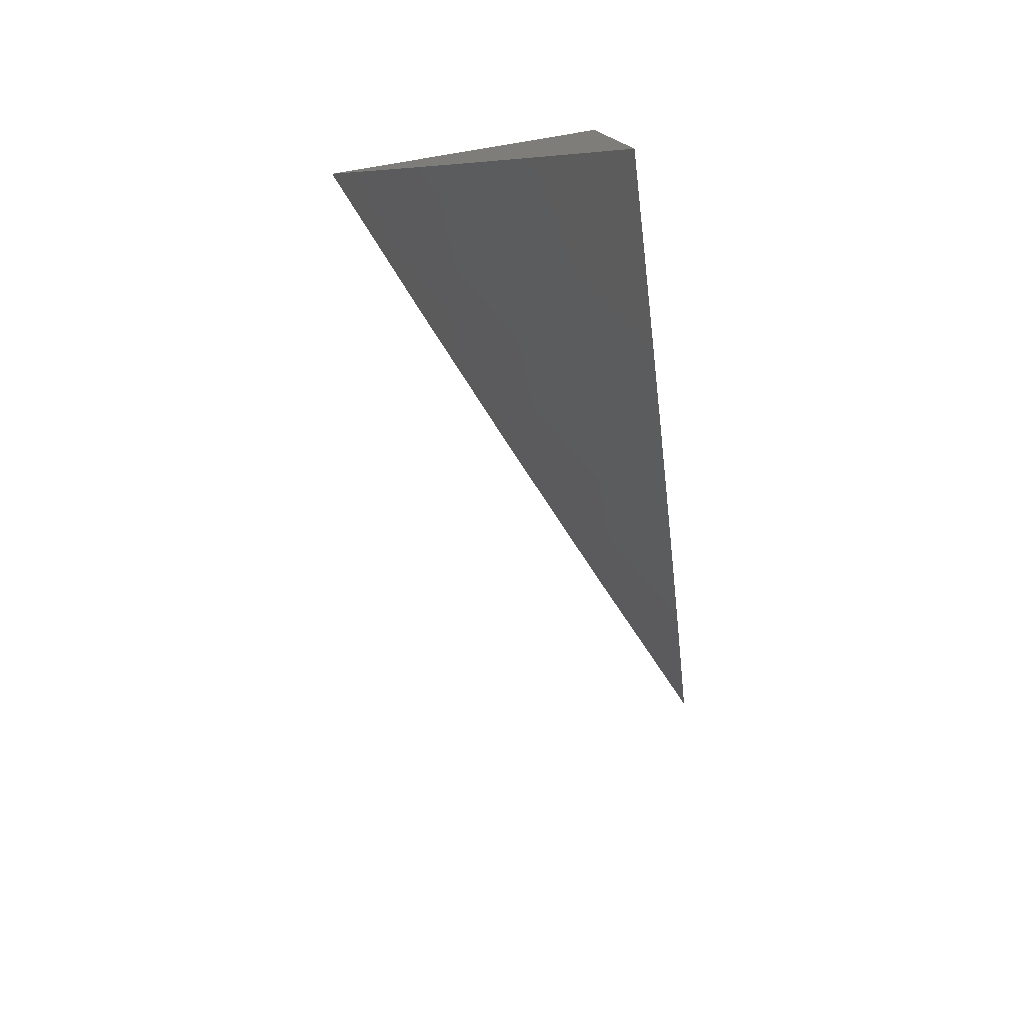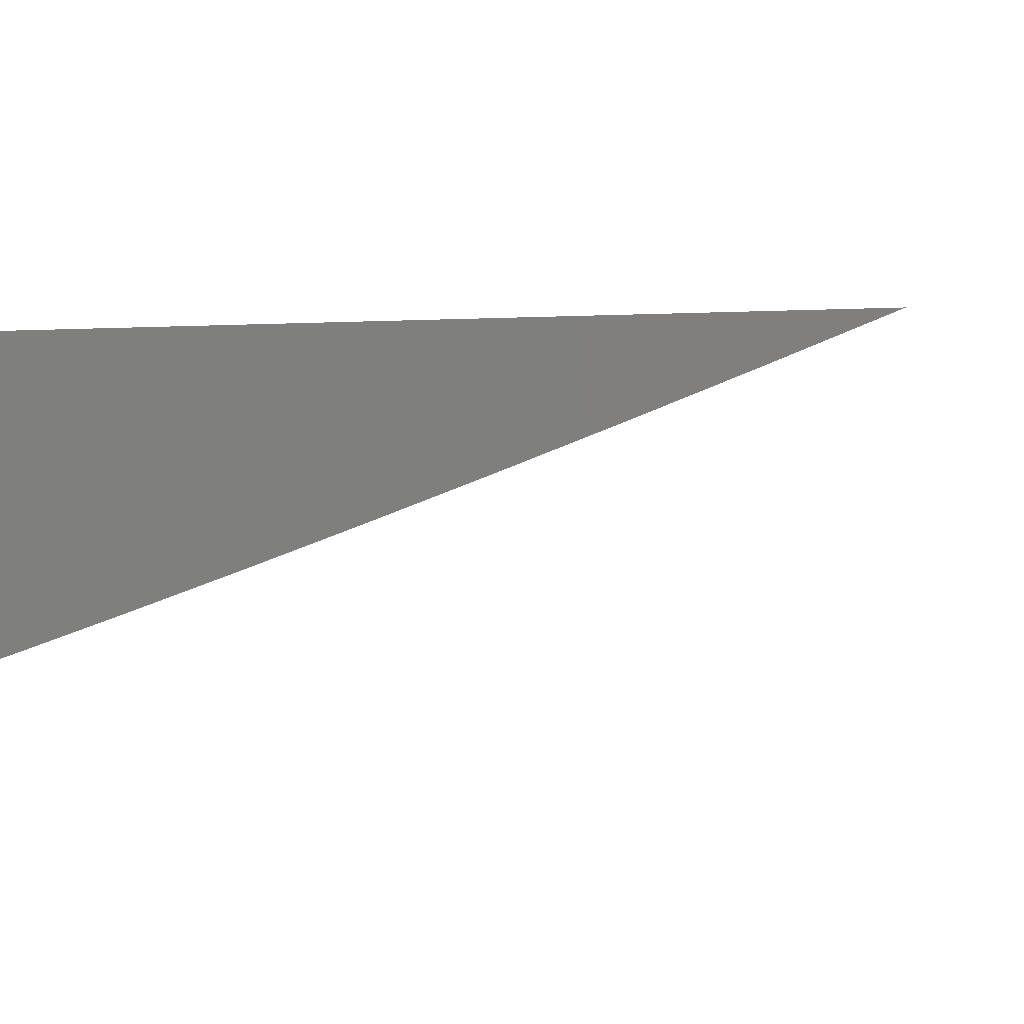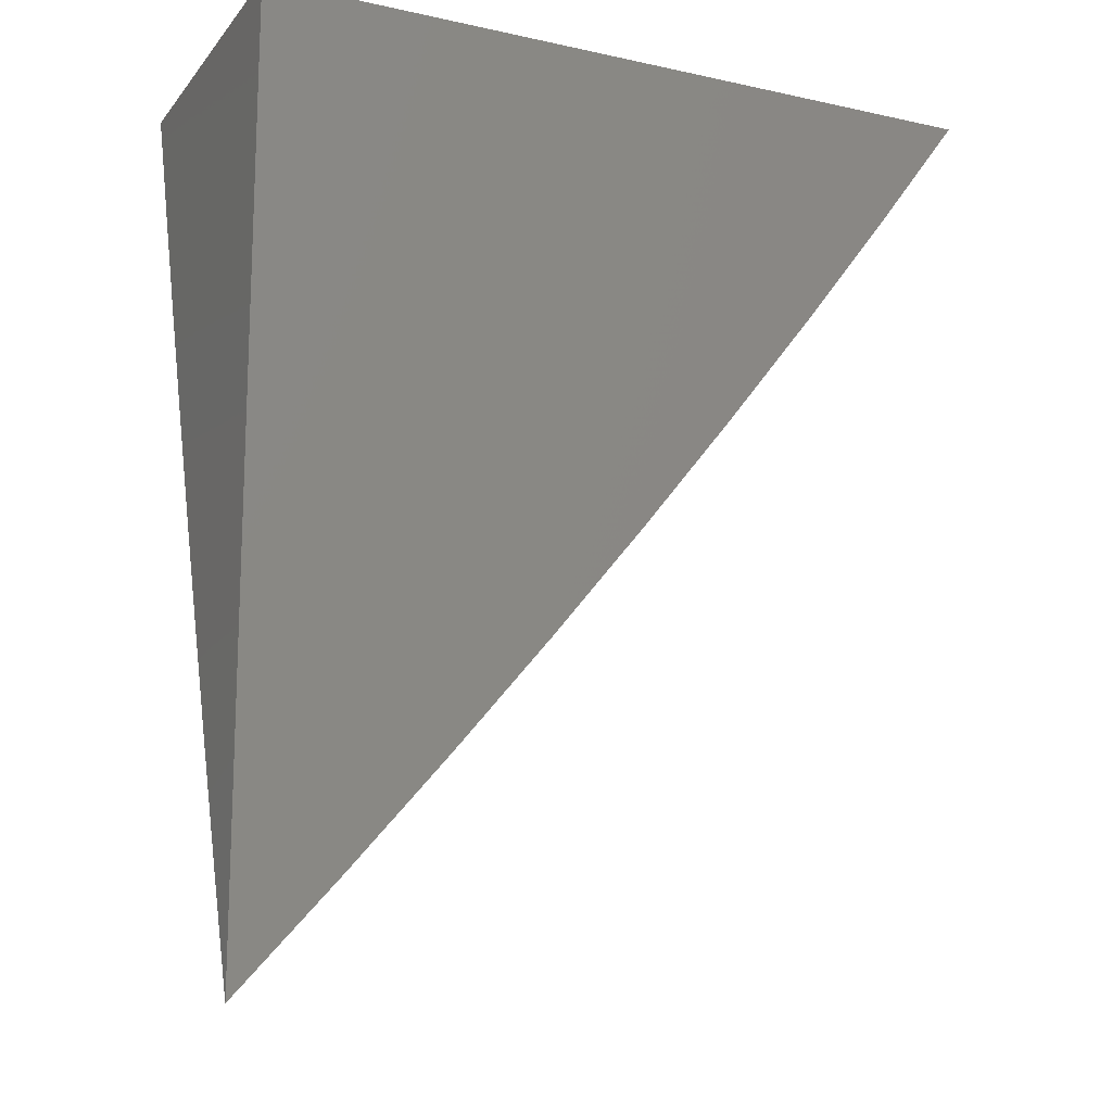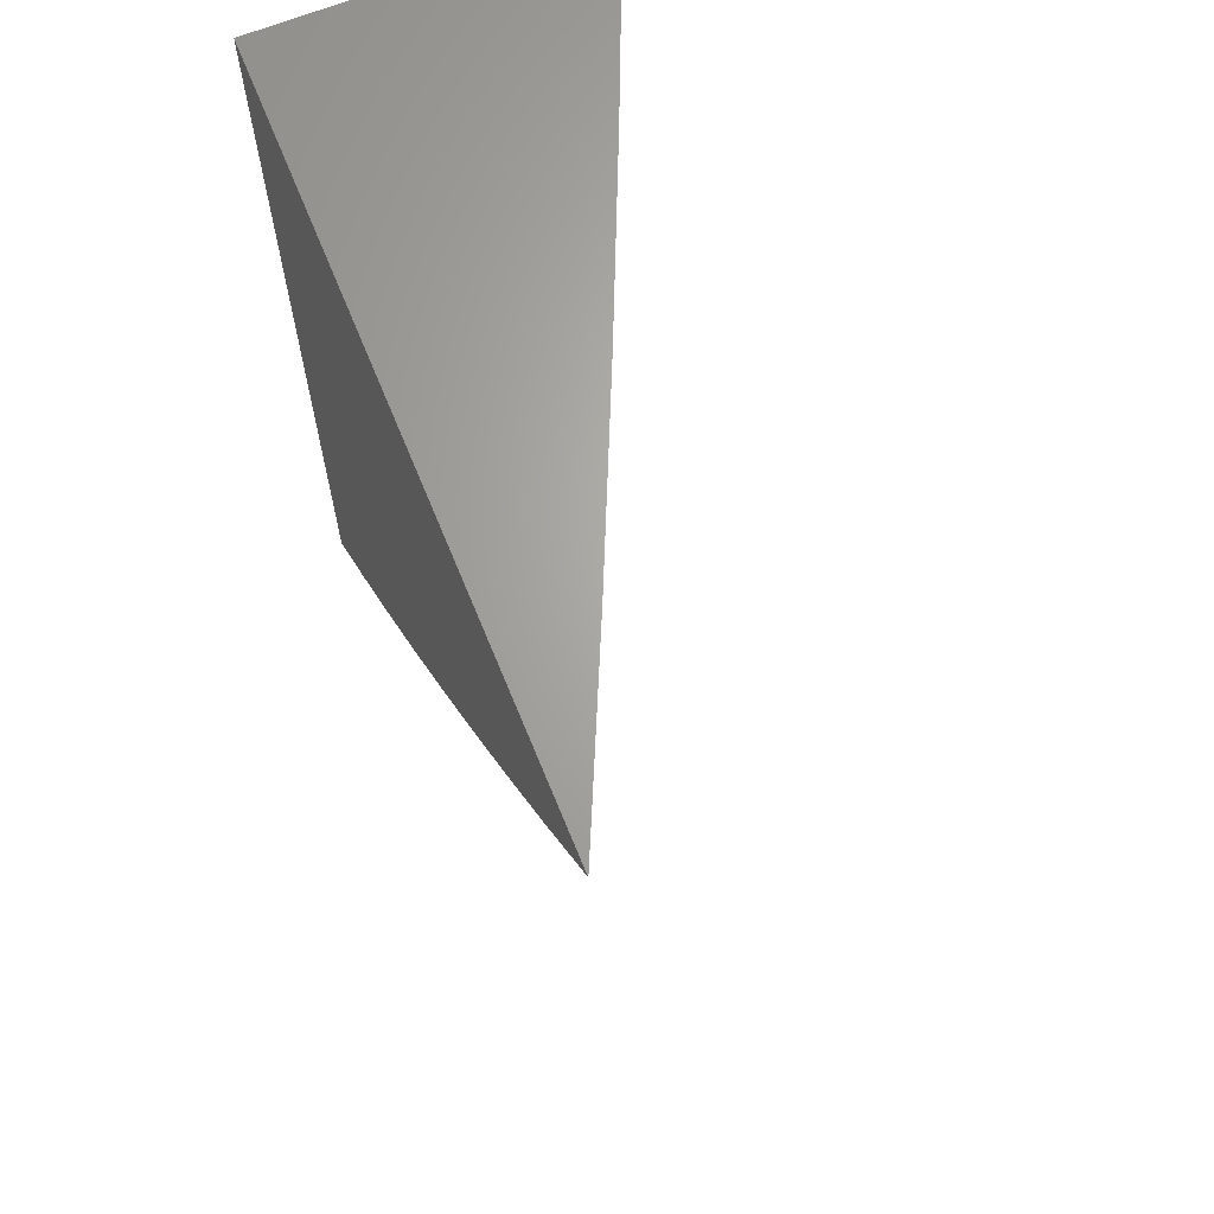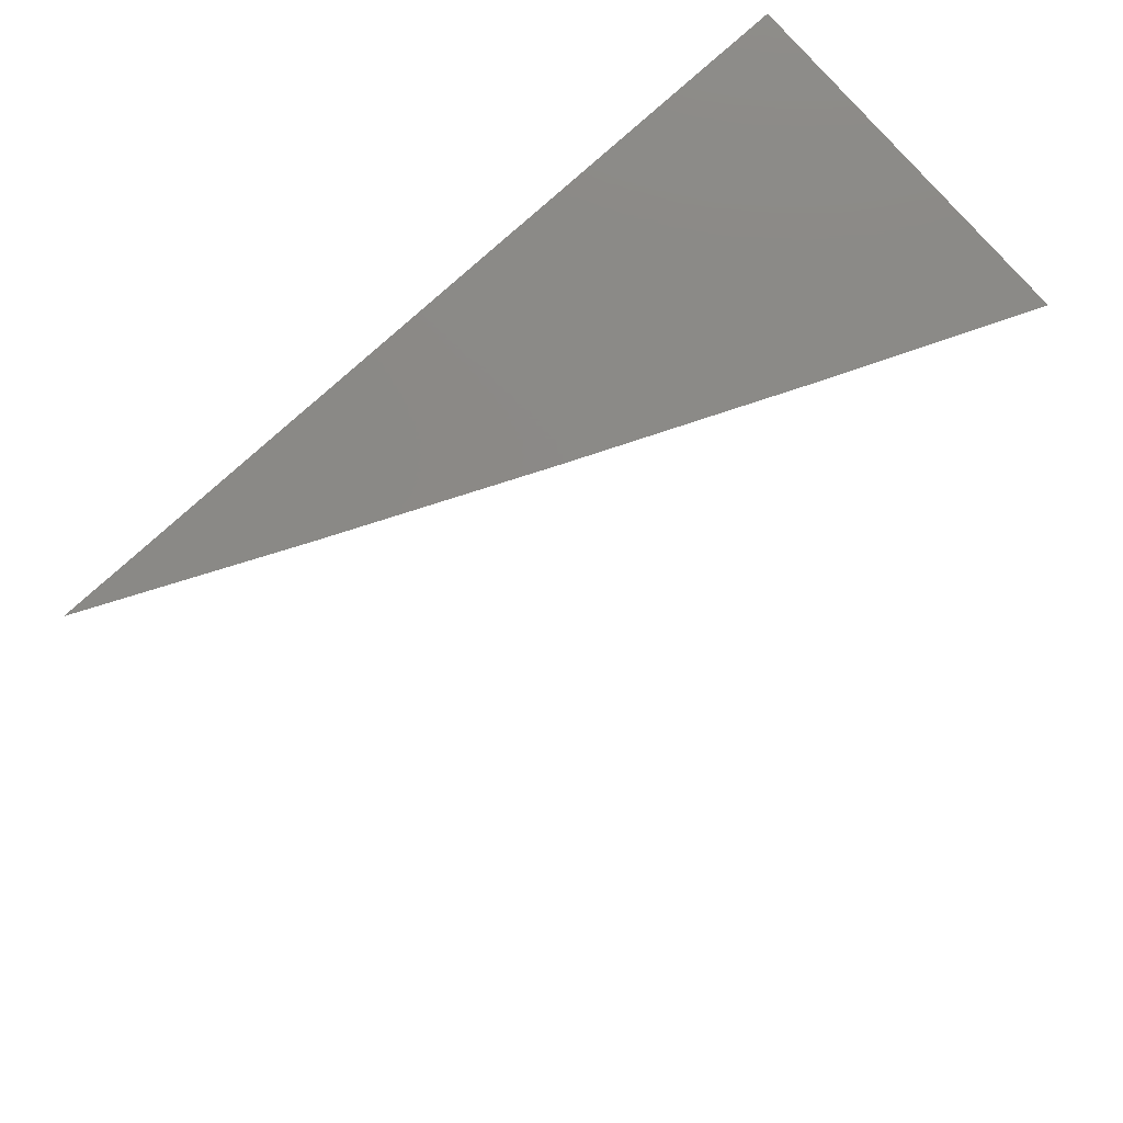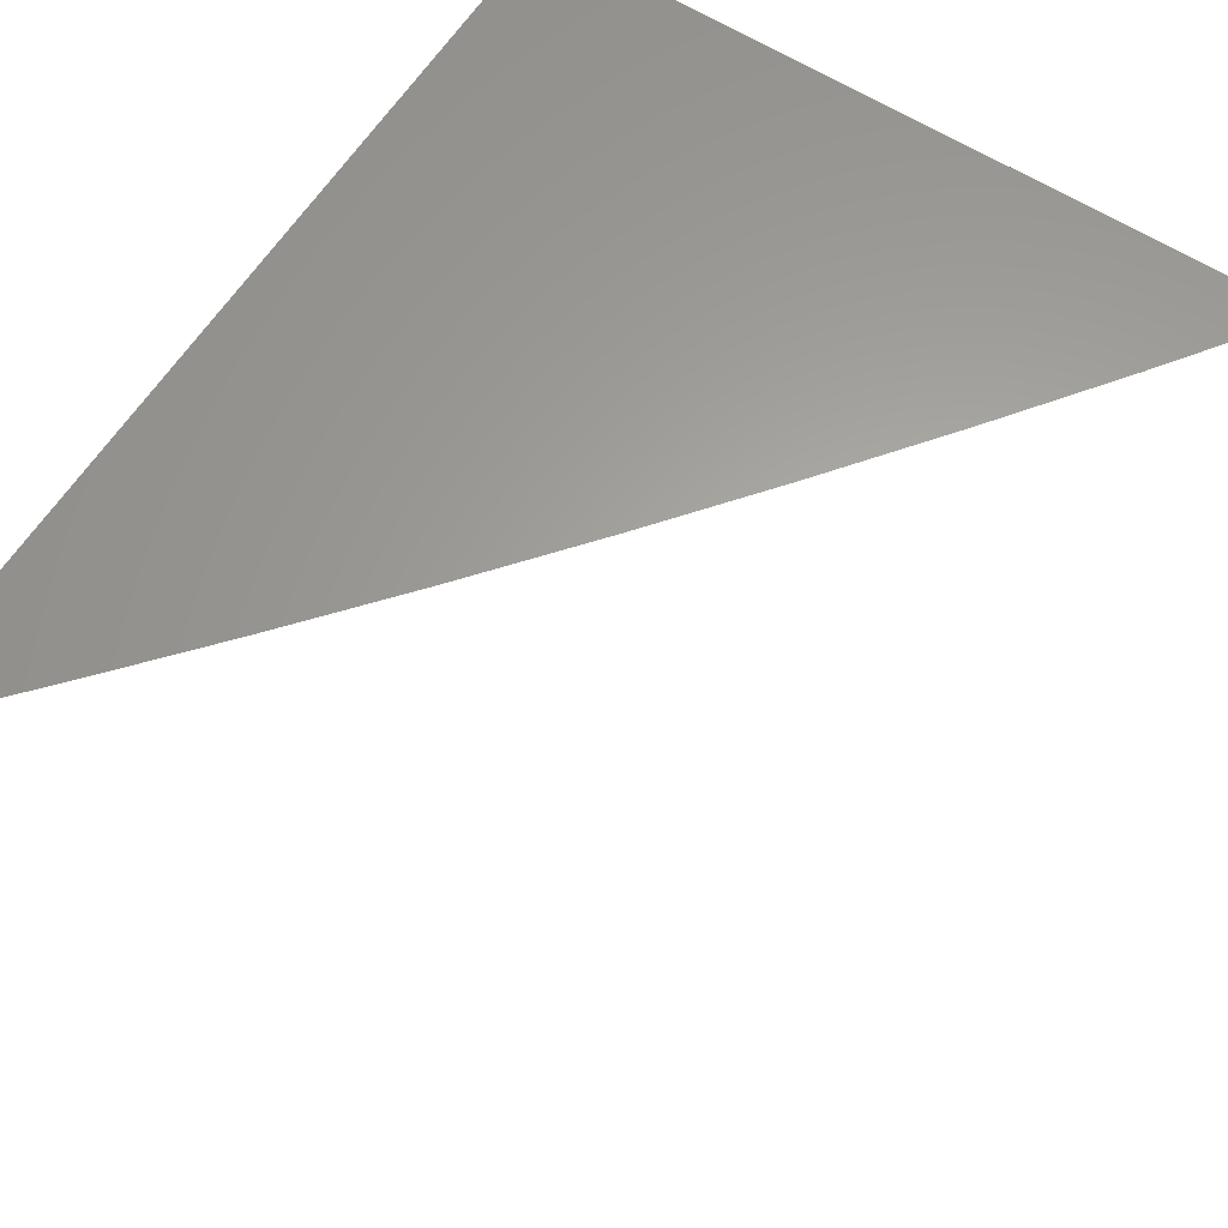
<metadata>
{"format":"stl","ext":"stl","renderer":"f3d","projection":"perspective","resolution":1024,"background":"white","views":[{"elev":-79.3,"azim":-80.6,"up":"+Y"},{"elev":0.5,"azim":-70.4,"up":"+Z"},{"elev":-15.4,"azim":-25.0,"up":"+Y"},{"elev":65.9,"azim":67.9,"up":"+Y"},{"elev":79.9,"azim":138.2,"up":"+Y"},{"elev":62.1,"azim":32.7,"up":"+Z"}]}
</metadata>
<code>
# stl→obj: 83 verts, 162 faces
v 4.344 -3.063 -10
v 4.328 -3.051 -10.01
v 4.39 -3 -10
v 4.312 -3.04 -10.02
v 4.297 -3.029 -10.03
v 4.251 -3.09 -10.03
v 4.235 -3.079 -10.04
v 4.188 -3.139 -10.04
v 4.173 -3.128 -10.06
v 4.125 -3.187 -10.06
v 4.11 -3.175 -10.07
v 4.062 -3.234 -10.07
v 4.047 -3.222 -10.08
v 4 -3.242 -10.09
v 4.032 -3.209 -10.09
v 4.016 -3.197 -10.1
v 4.079 -3.151 -10.09
v 4.064 -3.139 -10.1
v 4.126 -3.093 -10.09
v 4.11 -3.081 -10.1
v 4.172 -3.033 -10.09
v 4.156 -3.021 -10.1
v 4.196 -3 -10.09
v 4.141 -3.01 -10.11
v 4.098 -3 -10.13
v 4.079 -3.057 -10.12
v 4.064 -3.046 -10.13
v 4.018 -3.103 -10.13
v 4.002 -3.091 -10.14
v 4 -3.121 -10.13
v 4 -3.061 -10.15
v 4.282 -3.113 -10.01
v 4.298 -3.125 -10
v 4.235 -3.174 -10.01
v 4.25 -3.186 -10
v 4.187 -3.235 -10.01
v 4.202 -3.247 -10
v 4.138 -3.294 -10.01
v 4.153 -3.306 -10
v 4.088 -3.353 -10.01
v 4.103 -3.366 -10
v 4.037 -3.412 -10.01
v 4.052 -3.424 -10
v 4 -3.422 -10.02
v 4 -3.482 -10
v 4 -3.362 -10.05
v 4.008 -3.386 -10.03
v 4.022 -3.399 -10.02
v 4 -3.302 -10.07
v 4.043 -3.316 -10.04
v 4.058 -3.329 -10.03
v 4.073 -3.341 -10.02
v 4.013 -3.292 -10.07
v 4.028 -3.304 -10.06
v 4.092 -3.258 -10.04
v 4.107 -3.27 -10.03
v 4.156 -3.211 -10.03
v 4.171 -3.223 -10.02
v 4.219 -3.163 -10.02
v 4.001 -3.185 -10.11
v 4 -3.182 -10.11
v 4 -3 -10.17
v 4.032 -3.022 -10.15
v 4.048 -3.034 -10.14
v 4.017 -3.01 -10.16
v 4.293 -3 -10.04
v 4.265 -3.007 -10.06
v 4.188 -3.044 -10.08
v 4.281 -3.018 -10.04
v 4.219 -3.067 -10.06
v 4.204 -3.056 -10.07
v 4.157 -3.116 -10.07
v 4.142 -3.104 -10.08
v 4.095 -3.163 -10.08
v 4.266 -3.102 -10.02
v 4.204 -3.151 -10.03
v 4.141 -3.199 -10.04
v 4.077 -3.246 -10.06
v 4.095 -3.069 -10.11
v 4.048 -3.127 -10.11
v 4.033 -3.115 -10.12
v 4.123 -3.282 -10.02
v 4 -3 -10
f 1 2 3
f 3 2 4
f 3 4 5
f 5 4 6
f 5 6 7
f 7 6 8
f 7 8 9
f 9 8 10
f 9 10 11
f 11 10 12
f 11 12 13
f 13 12 14
f 13 14 15
f 15 14 16
f 15 16 17
f 17 16 18
f 17 18 19
f 19 18 20
f 19 20 21
f 21 20 22
f 21 22 23
f 23 22 24
f 23 24 25
f 25 24 26
f 25 26 27
f 27 26 28
f 27 28 29
f 29 28 30
f 29 30 31
f 2 1 32
f 32 1 33
f 32 33 34
f 34 33 35
f 34 35 36
f 36 35 37
f 36 37 38
f 38 37 39
f 38 39 40
f 40 39 41
f 40 41 42
f 42 41 43
f 42 43 44
f 44 43 45
f 46 47 44
f 44 47 48
f 44 48 42
f 42 48 40
f 49 50 46
f 46 50 51
f 46 51 47
f 47 51 52
f 47 52 48
f 48 52 40
f 14 53 49
f 49 53 54
f 49 54 50
f 50 54 55
f 50 55 56
f 56 55 57
f 56 57 58
f 58 57 59
f 58 59 34
f 34 59 32
f 16 14 60
f 60 14 61
f 60 61 30
f 62 63 31
f 31 63 64
f 31 64 29
f 29 64 27
f 63 62 65
f 65 62 25
f 65 25 63
f 63 25 64
f 66 67 23
f 23 67 68
f 23 68 21
f 21 68 19
f 3 5 66
f 66 5 69
f 66 69 67
f 67 69 70
f 67 70 71
f 71 70 72
f 71 72 73
f 73 72 74
f 73 74 17
f 17 74 15
f 4 2 75
f 75 2 32
f 75 32 59
f 70 69 7
f 7 69 5
f 4 75 6
f 6 75 76
f 6 76 8
f 8 76 77
f 8 77 10
f 10 77 78
f 10 78 12
f 12 78 53
f 12 53 14
f 76 75 59
f 68 67 71
f 72 70 9
f 9 70 7
f 19 68 73
f 73 68 71
f 24 22 79
f 79 22 20
f 79 20 80
f 80 20 18
f 80 18 60
f 60 18 16
f 58 34 36
f 77 76 57
f 57 76 59
f 74 72 11
f 11 72 9
f 17 19 73
f 24 79 26
f 26 79 81
f 26 81 28
f 28 81 30
f 81 79 80
f 64 25 27
f 58 36 82
f 82 36 38
f 82 38 52
f 52 38 40
f 78 77 55
f 55 77 57
f 15 74 13
f 13 74 11
f 30 81 80
f 30 80 60
f 58 82 56
f 56 82 51
f 56 51 50
f 51 82 52
f 53 78 54
f 54 78 55
f 62 31 83
f 83 31 30
f 83 30 61
f 61 14 83
f 83 14 49
f 83 49 46
f 46 44 83
f 83 44 45
f 45 43 83
f 83 43 41
f 83 41 39
f 39 37 83
f 83 37 35
f 83 35 33
f 33 1 83
f 83 1 3
f 3 66 83
f 83 66 23
f 83 23 25
f 25 62 83

</code>
